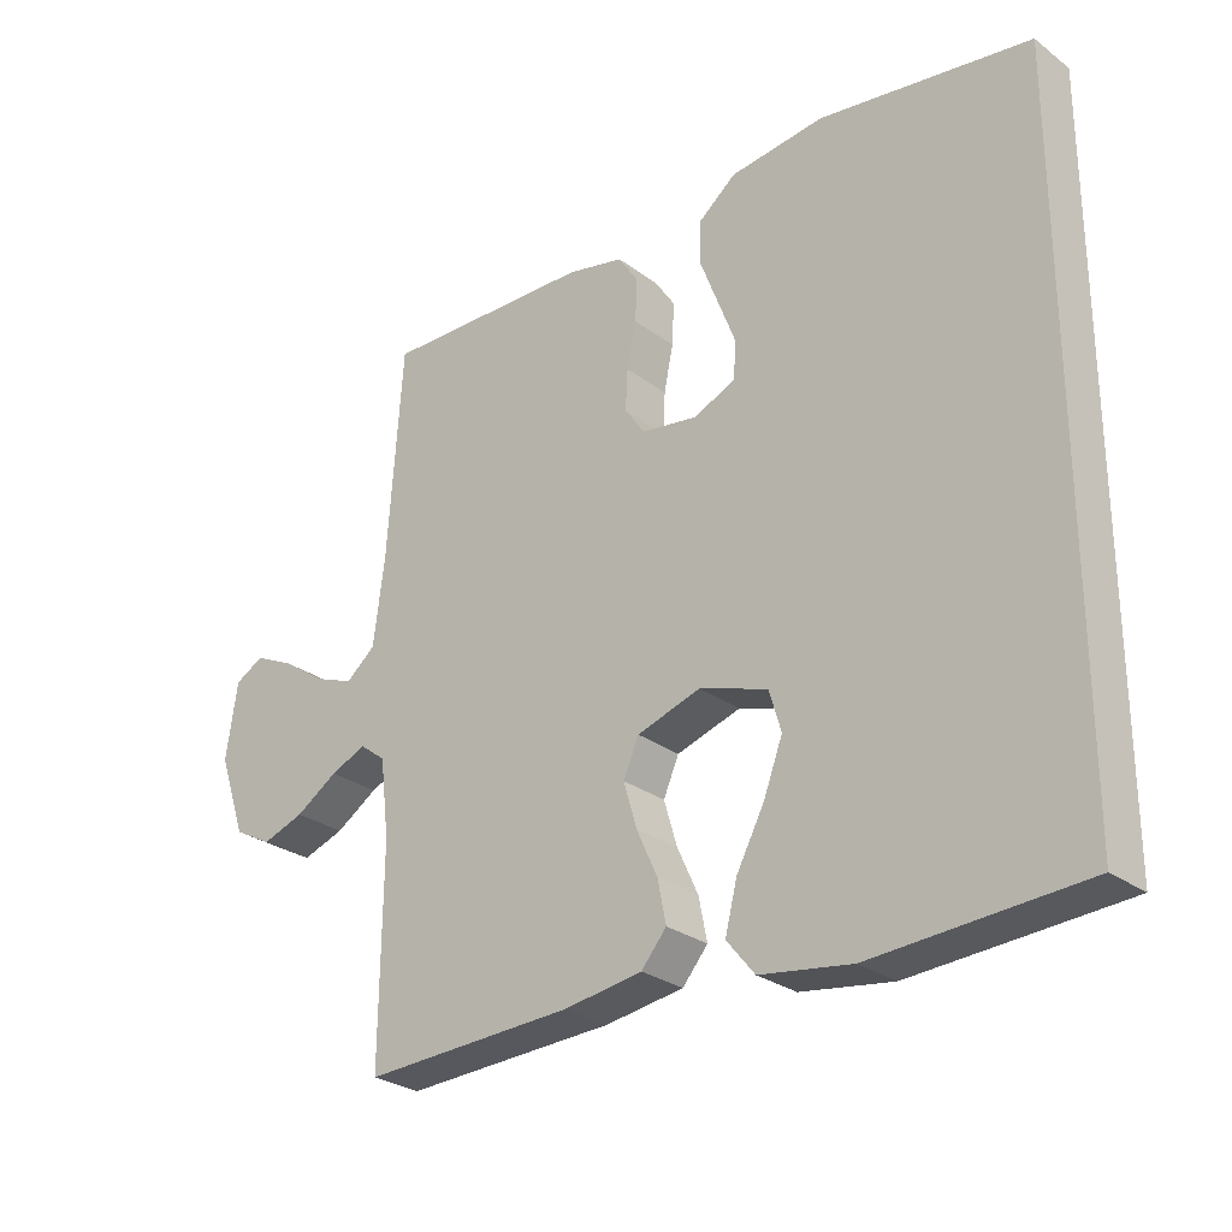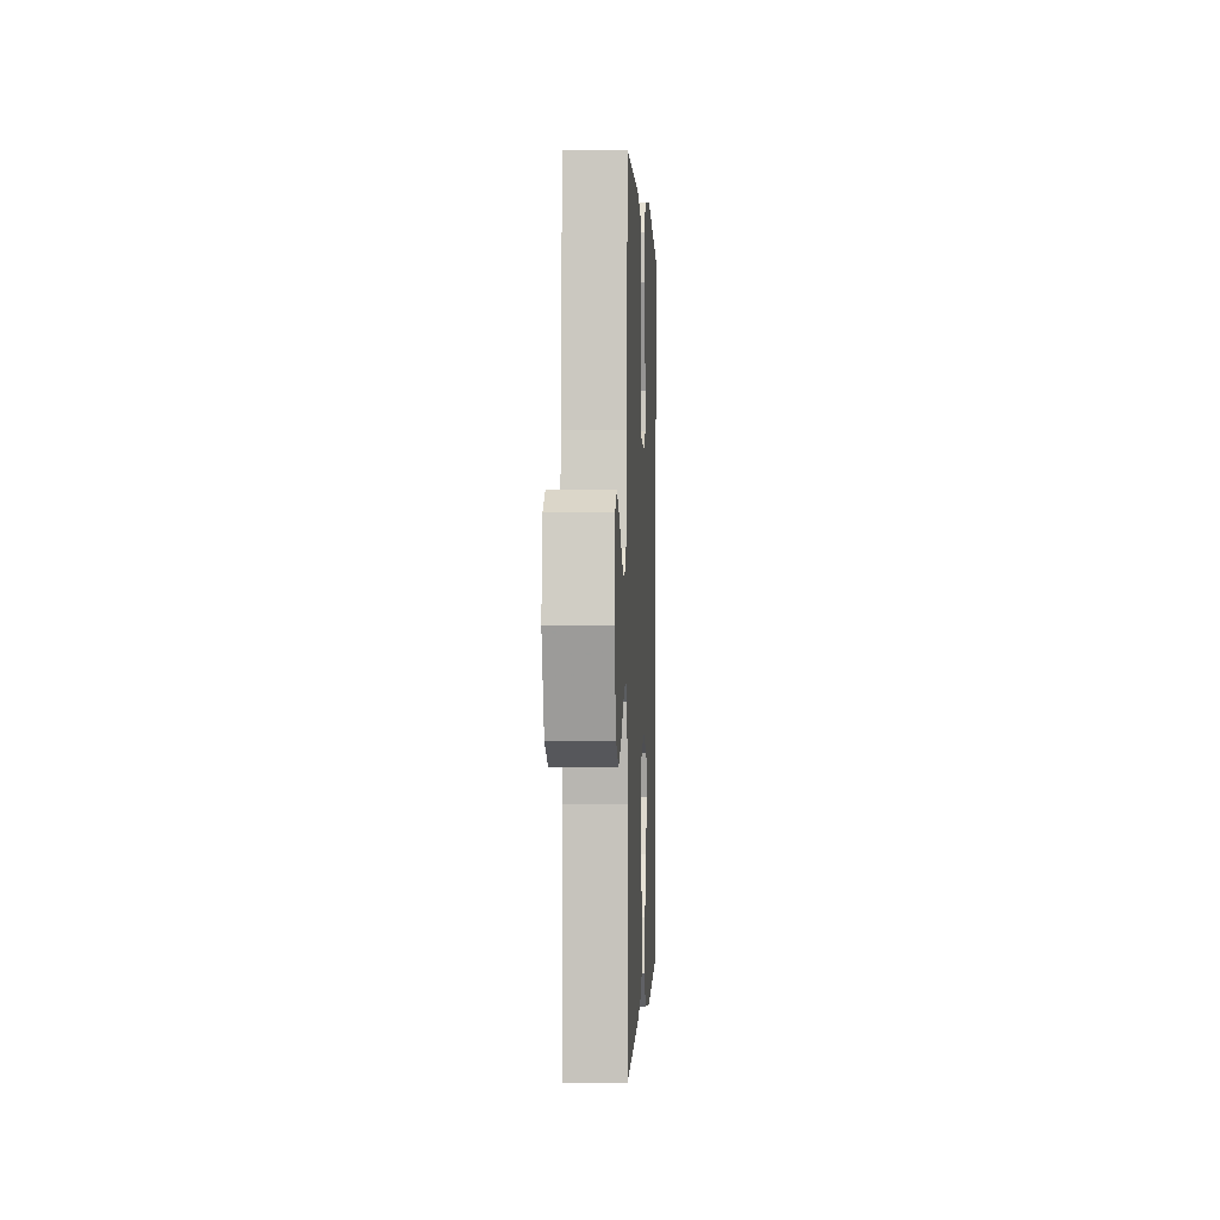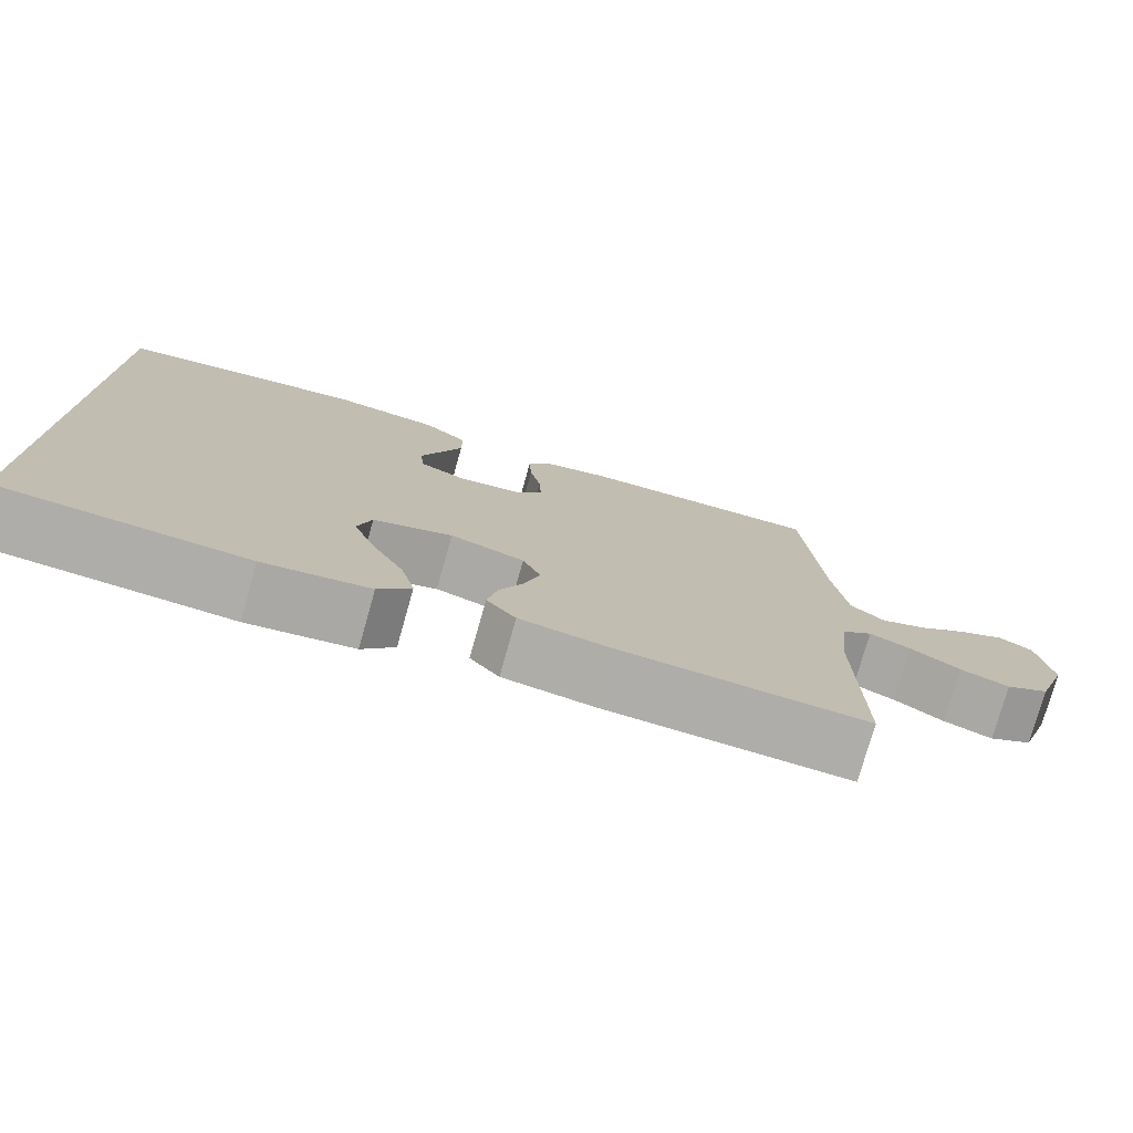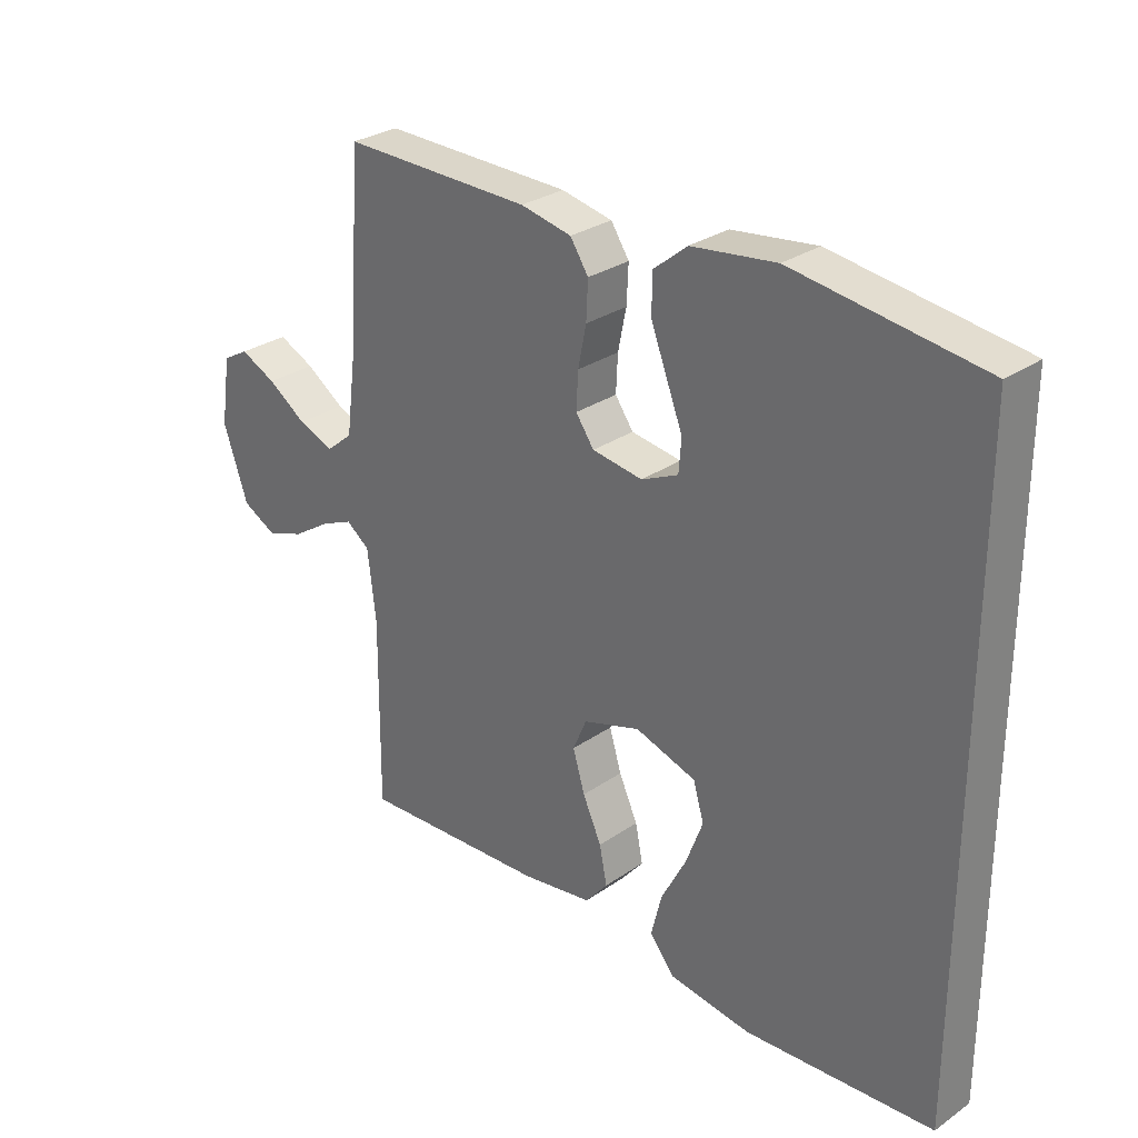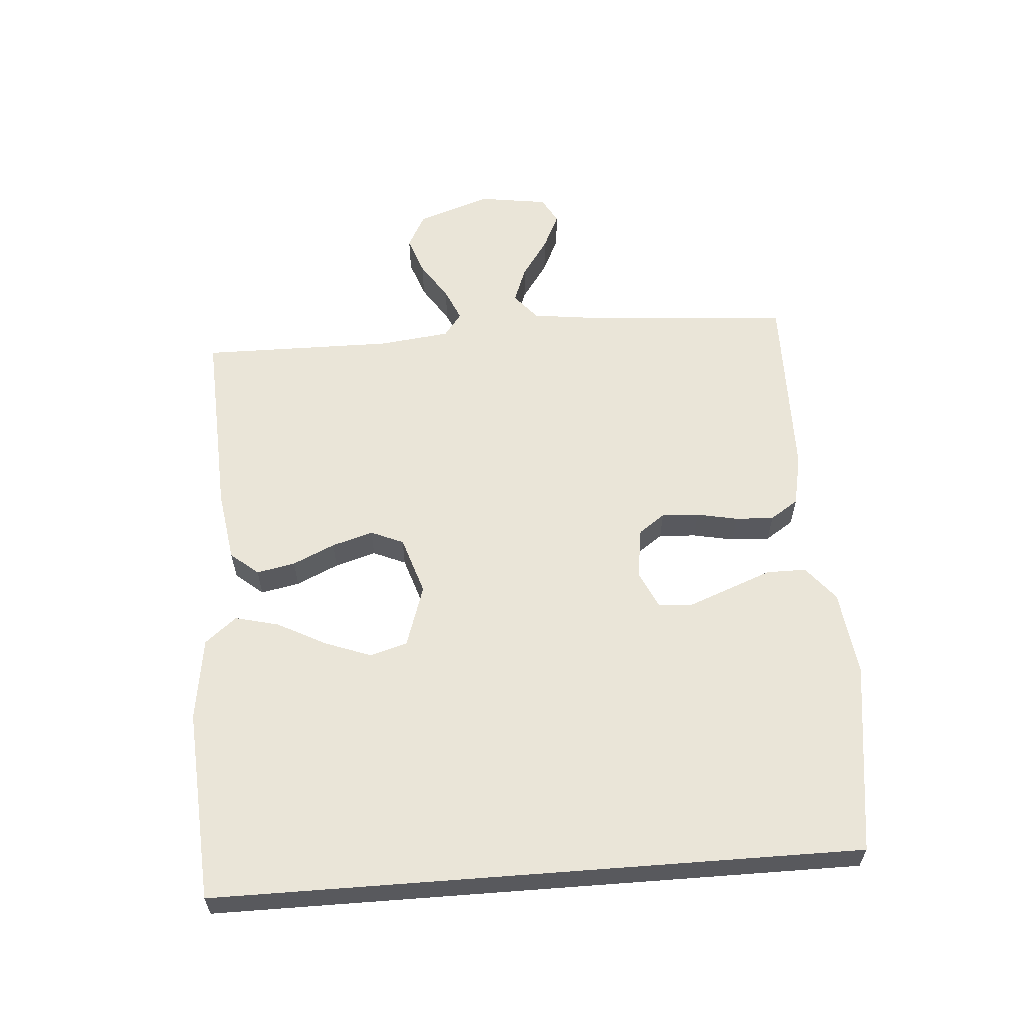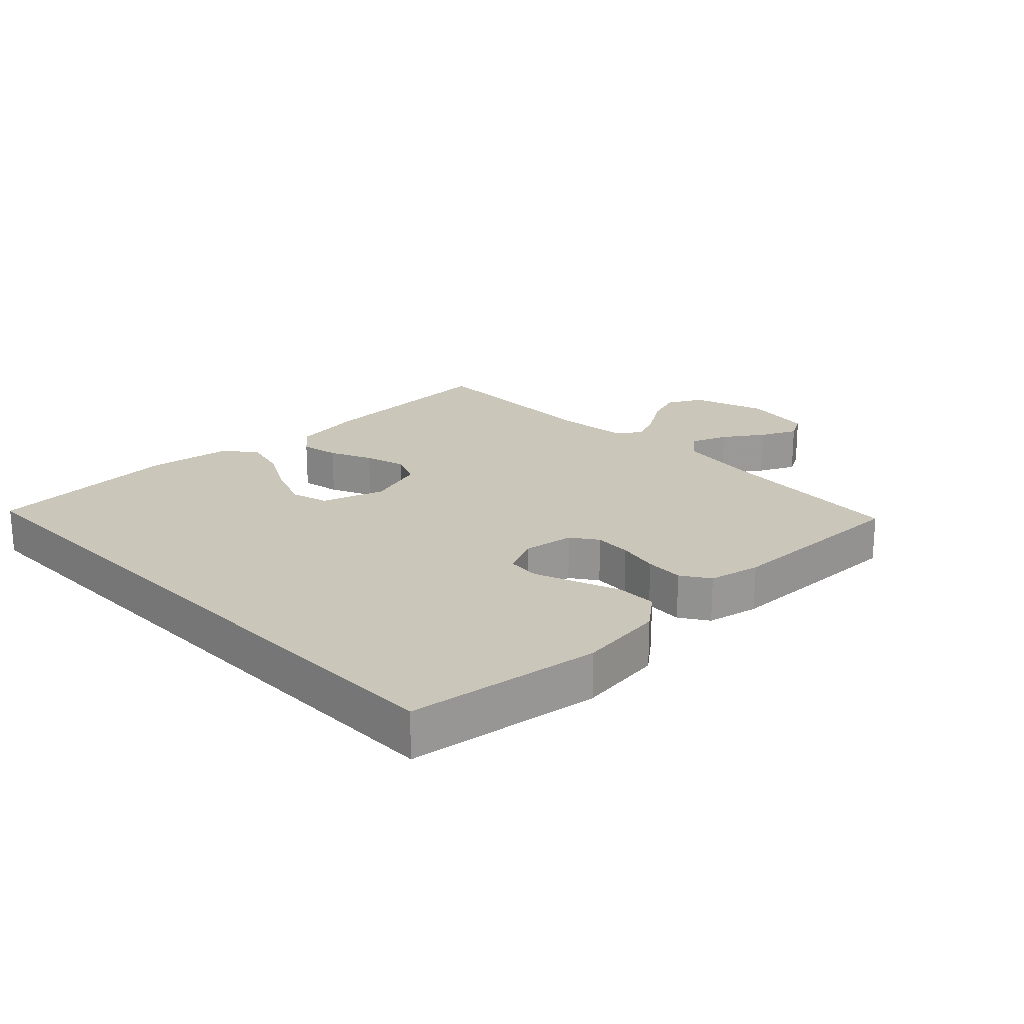
<metadata>
{"format":"obj","ext":"obj","renderer":"f3d","projection":"perspective","resolution":1024,"background":"white","views":[{"elev":-27.4,"azim":-138.6,"up":"+Z"},{"elev":1.1,"azim":92.7,"up":"+Z"},{"elev":-76.8,"azim":-15.8,"up":"+Z"},{"elev":29.0,"azim":-135.7,"up":"+Z"},{"elev":59.5,"azim":-94.4,"up":"+Y"},{"elev":21.2,"azim":-43.9,"up":"+Y"}]}
</metadata>
<code>
v -0.5 0.07 -0.511
v -0.5 0.07 0.492
v -0.2 0.07 0.534
v -0.066 0.07 0.517
v -0.012 0.07 0.473
v -0.012 0.07 0.411
v -0.038 0.07 0.343
v -0.063 0.07 0.278
v -0.059 0.07 0.226
v 0 0.07 0.199
v 0.08 0.07 0.211
v 0.109 0.07 0.252
v 0.106 0.07 0.31
v 0.093 0.07 0.374
v 0.09 0.07 0.434
v 0.119 0.07 0.478
v 0.2 0.07 0.495
v 0.5 0.07 0.5
v 0.521 0.07 0.2
v 0.537 0.07 0.075
v 0.579 0.07 0.04
v 0.636 0.07 0.062
v 0.697 0.07 0.104
v 0.754 0.07 0.131
v 0.795 0.07 0.108
v 0.811 0.07 0
v 0.772 0.07 -0.114
v 0.718 0.07 -0.143
v 0.658 0.07 -0.122
v 0.598 0.07 -0.083
v 0.547 0.07 -0.061
v 0.51 0.07 -0.089
v 0.497 0.07 -0.2
v 0.5 0.07 -0.5
v 0.2 0.07 -0.486
v 0.088 0.07 -0.469
v 0.052 0.07 -0.426
v 0.064 0.07 -0.366
v 0.094 0.07 -0.3
v 0.113 0.07 -0.236
v 0.091 0.07 -0.185
v 0 0.07 -0.156
v -0.097 0.07 -0.188
v -0.114 0.07 -0.246
v -0.087 0.07 -0.318
v -0.047 0.07 -0.394
v -0.03 0.07 -0.462
v -0.07 0.07 -0.511
v -0.2 0.07 -0.53
v -0.5 0 -0.511
v -0.5 0 0.492
v -0.2 0 0.534
v -0.066 0 0.517
v -0.012 0 0.473
v -0.012 0 0.411
v -0.038 0 0.343
v -0.063 0 0.278
v -0.059 0 0.226
v 0 0 0.199
v 0.08 0 0.211
v 0.109 0 0.252
v 0.106 0 0.31
v 0.093 0 0.374
v 0.09 0 0.434
v 0.119 0 0.478
v 0.2 0 0.495
v 0.5 0 0.5
v 0.521 0 0.2
v 0.537 0 0.075
v 0.579 0 0.04
v 0.636 0 0.062
v 0.697 0 0.104
v 0.754 0 0.131
v 0.795 0 0.108
v 0.811 0 0
v 0.772 0 -0.114
v 0.718 0 -0.143
v 0.658 0 -0.122
v 0.598 0 -0.083
v 0.547 0 -0.061
v 0.51 0 -0.089
v 0.497 0 -0.2
v 0.5 0 -0.5
v 0.2 0 -0.486
v 0.088 0 -0.469
v 0.052 0 -0.426
v 0.064 0 -0.366
v 0.094 0 -0.3
v 0.113 0 -0.236
v 0.091 0 -0.185
v 0 0 -0.156
v -0.097 0 -0.188
v -0.114 0 -0.246
v -0.087 0 -0.318
v -0.047 0 -0.394
v -0.03 0 -0.462
v -0.07 0 -0.511
v -0.2 0 -0.53
f 48 49 1
f 47 48 1
f 46 47 1
f 45 46 1
f 44 45 1 2
f 2 3 4
f 44 2 4
f 43 44 4
f 37 38 39
f 36 37 39
f 35 36 39
f 34 35 39
f 33 34 39
f 32 33 39 40
f 31 32 40 41
f 28 29 30
f 27 28 30
f 26 27 30
f 25 26 30
f 24 25 30
f 23 24 30
f 22 23 30
f 21 22 30 31
f 31 41 42
f 21 31 42
f 20 21 42
f 17 18 19
f 16 17 19
f 15 16 19
f 14 15 19
f 13 14 19
f 12 13 19 20
f 6 7 8
f 5 6 8
f 4 5 8
f 43 4 8
f 43 8 9
f 20 42 43
f 12 20 43
f 11 12 43
f 10 11 43
f 9 10 43
f 50 98 97
f 50 97 96
f 50 96 95
f 50 95 94
f 51 50 94 93
f 53 52 51
f 53 51 93
f 53 93 92
f 88 87 86
f 88 86 85
f 88 85 84
f 88 84 83
f 88 83 82
f 89 88 82 81
f 90 89 81 80
f 79 78 77
f 79 77 76
f 79 76 75
f 79 75 74
f 79 74 73
f 79 73 72
f 79 72 71
f 80 79 71 70
f 91 90 80
f 91 80 70
f 91 70 69
f 68 67 66
f 68 66 65
f 68 65 64
f 68 64 63
f 68 63 62
f 69 68 62 61
f 57 56 55
f 57 55 54
f 57 54 53
f 57 53 92
f 58 57 92
f 92 91 69
f 92 69 61
f 92 61 60
f 92 60 59
f 92 59 58
f 1 50 51 2
f 2 51 52 3
f 3 52 53 4
f 4 53 54 5
f 5 54 55 6
f 6 55 56 7
f 7 56 57 8
f 8 57 58 9
f 9 58 59 10
f 10 59 60 11
f 11 60 61 12
f 12 61 62 13
f 13 62 63 14
f 14 63 64 15
f 15 64 65 16
f 16 65 66 17
f 17 66 67 18
f 18 67 68 19
f 19 68 69 20
f 20 69 70 21
f 21 70 71 22
f 22 71 72 23
f 23 72 73 24
f 24 73 74 25
f 25 74 75 26
f 26 75 76 27
f 27 76 77 28
f 28 77 78 29
f 29 78 79 30
f 30 79 80 31
f 31 80 81 32
f 32 81 82 33
f 33 82 83 34
f 34 83 84 35
f 35 84 85 36
f 36 85 86 37
f 37 86 87 38
f 38 87 88 39
f 39 88 89 40
f 40 89 90 41
f 41 90 91 42
f 42 91 92 43
f 43 92 93 44
f 44 93 94 45
f 45 94 95 46
f 46 95 96 47
f 47 96 97 48
f 48 97 98 49
f 49 98 50 1

</code>
